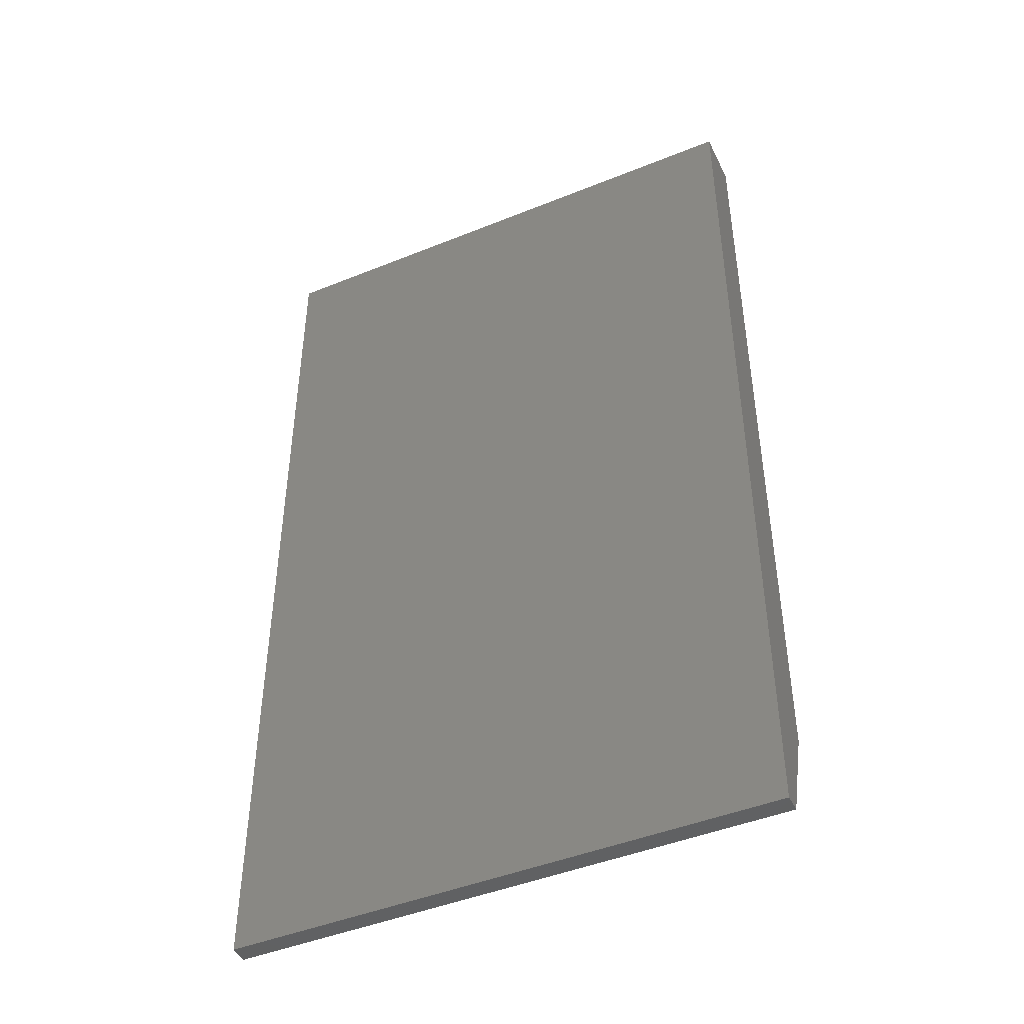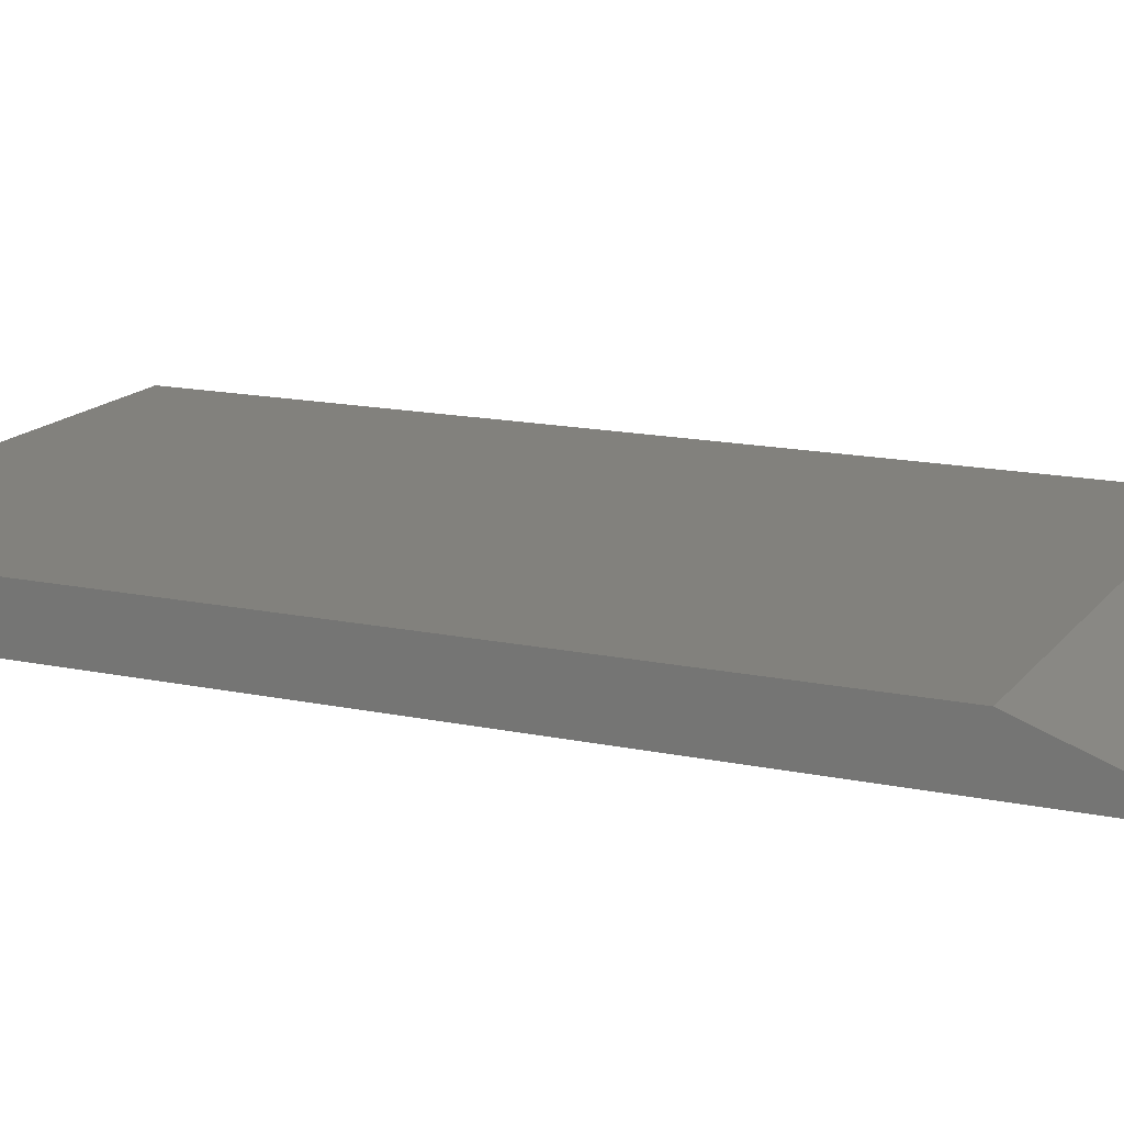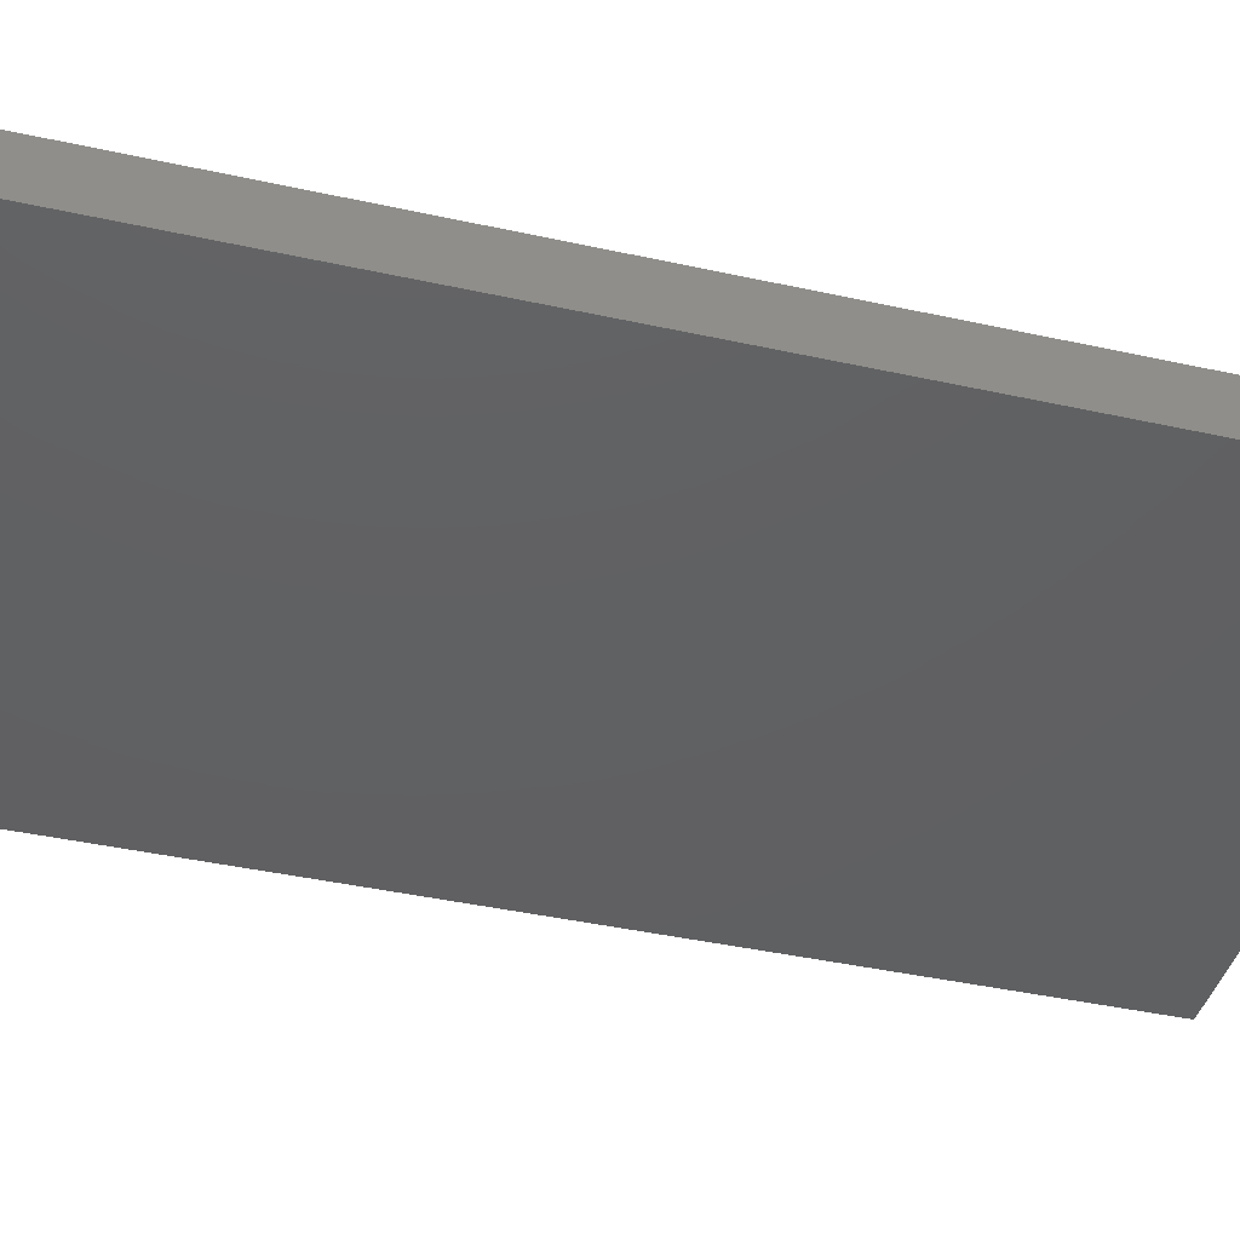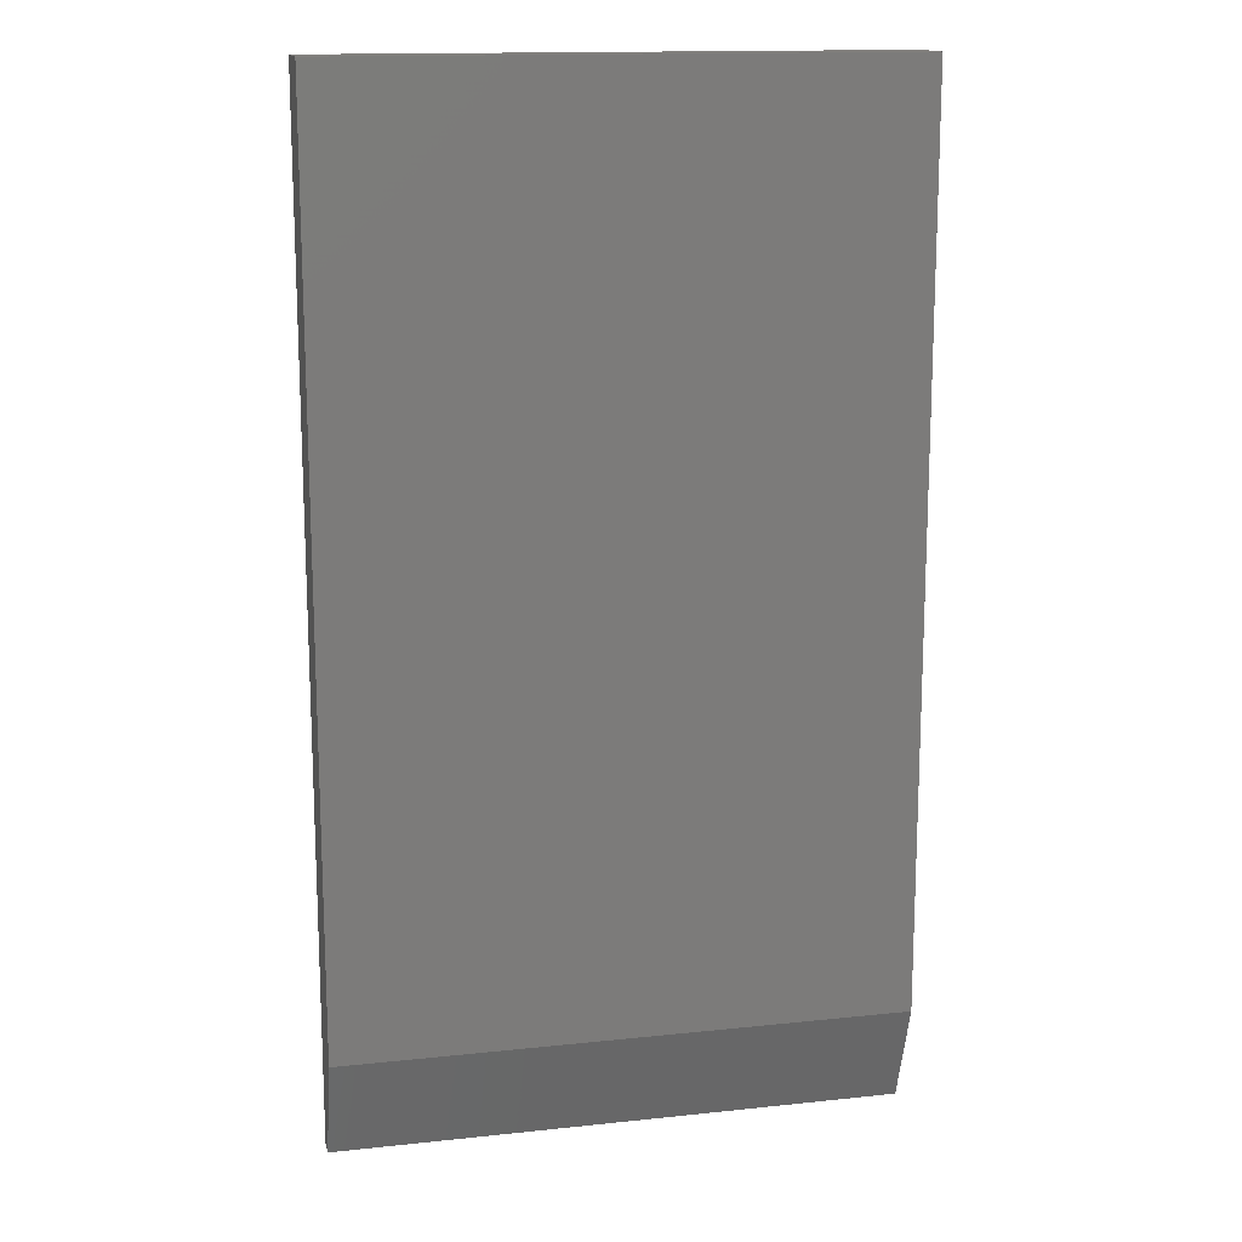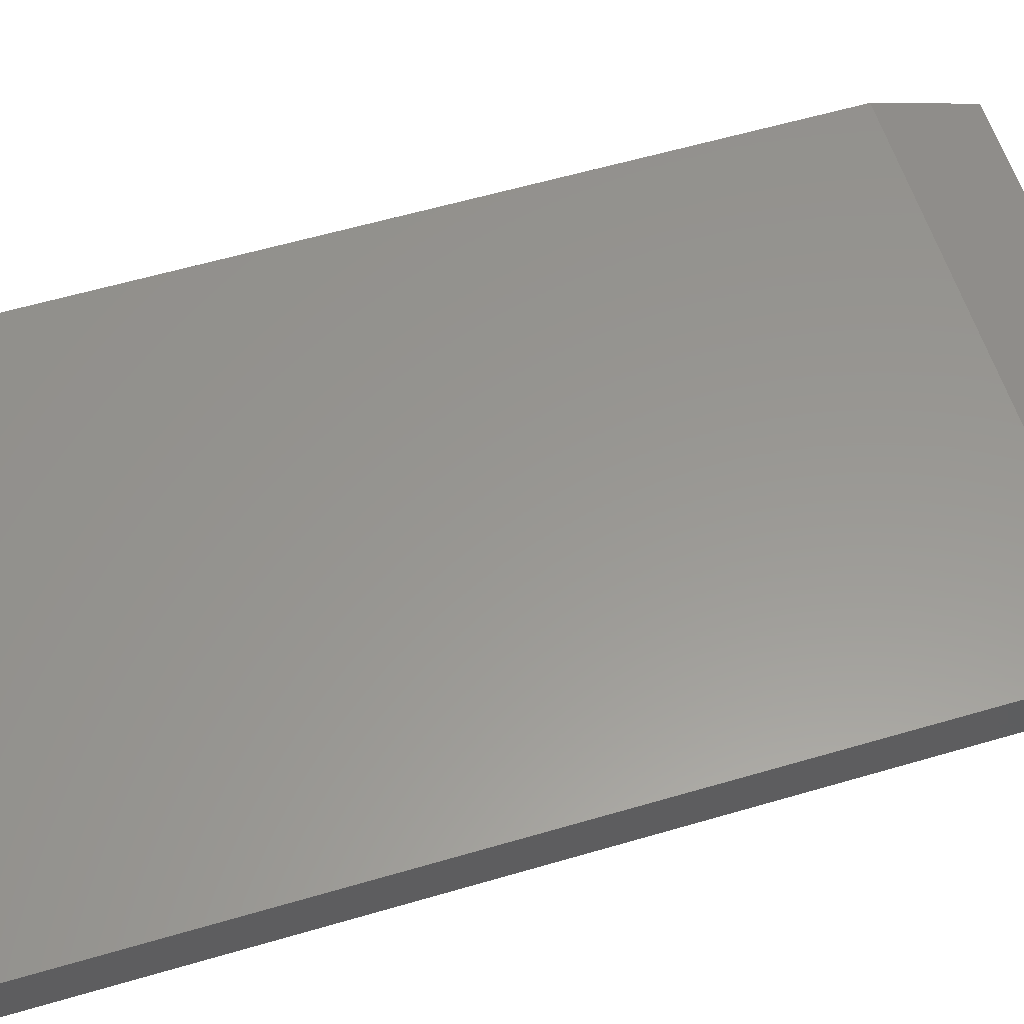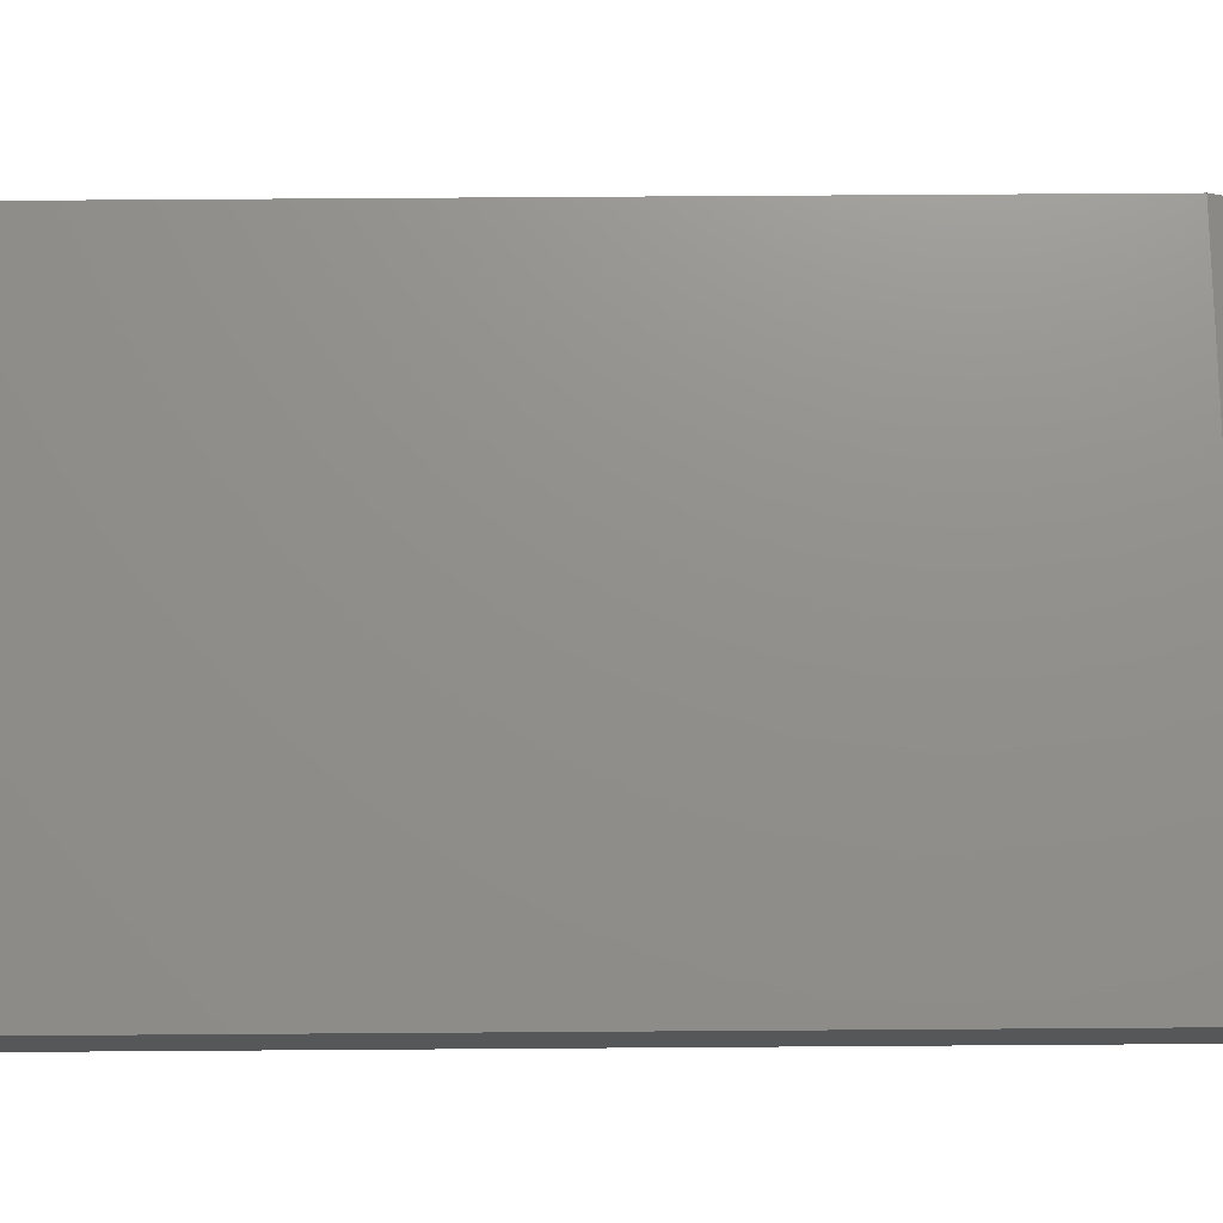
<metadata>
{"format":"stl","ext":"stl","renderer":"f3d","projection":"perspective","resolution":1024,"background":"white","views":[{"elev":-45.5,"azim":25.0,"up":"+Z"},{"elev":15.3,"azim":114.2,"up":"+Y"},{"elev":-41.8,"azim":75.1,"up":"+Y"},{"elev":14.9,"azim":167.1,"up":"+Z"},{"elev":58.5,"azim":73.1,"up":"+Y"},{"elev":72.6,"azim":89.6,"up":"+Y"}]}
</metadata>
<code>
# stl→obj: 10 verts, 16 faces
v -0.2344 4.77e-18 0.007812
v -0.2344 4.597e-17 0.75
v 0.2276 3.042e-17 0.007812
v 0.2276 7.162e-17 0.75
v -0.2344 -0.04688 0.75
v -0.2344 -0.04688 -0.07812
v -0.2344 -0.03125 -0.07812
v 0.2276 -0.04688 0.75
v 0.2276 -0.04688 -0.07812
v 0.2276 -0.03125 -0.07812
f 1 2 3
f 3 2 4
f 5 2 6
f 6 2 1
f 6 1 7
f 4 8 3
f 3 8 9
f 3 9 10
f 6 7 9
f 9 7 10
f 7 1 10
f 10 1 3
f 6 9 5
f 5 9 8
f 8 4 5
f 5 4 2

</code>
